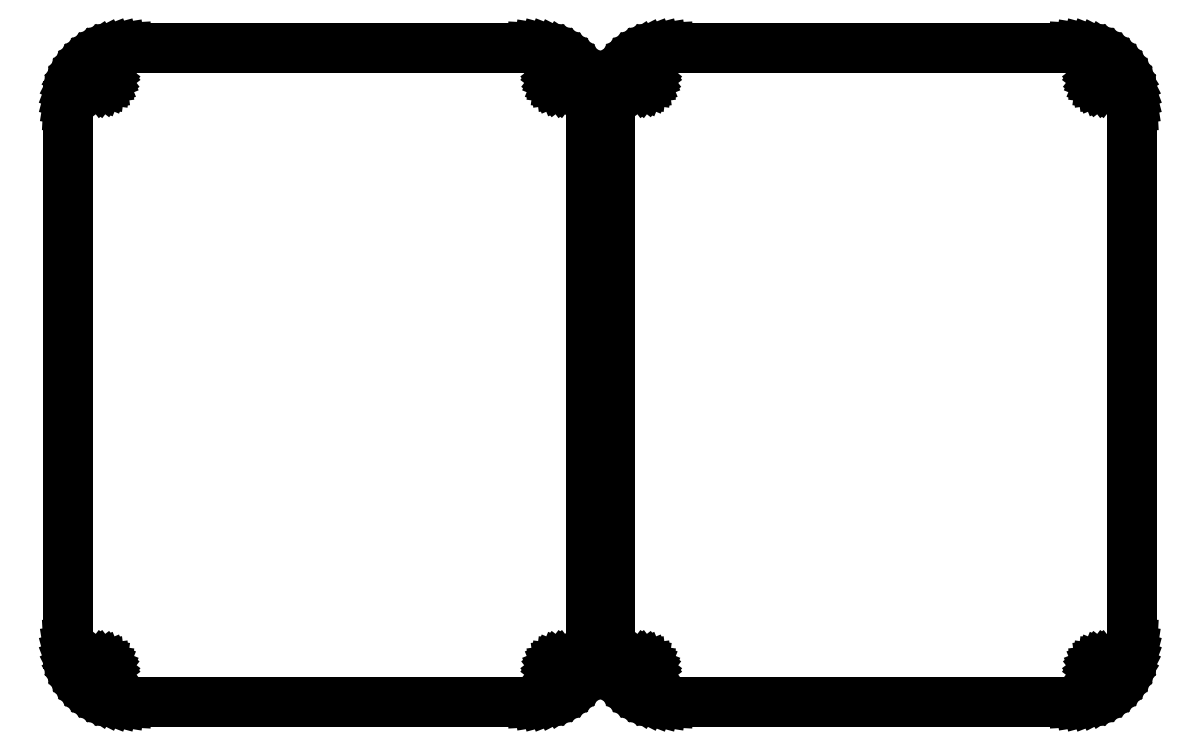
<metadata>
{"format":"dxf","ext":"dxf","renderer":"ezdxf+matplotlib","layout":"modelspace","background":"white","min_lineweight":24,"dpi":150}
</metadata>
<code>
0
SECTION
2
ENTITIES
0
LINE
8
0
10
-117
11
-117
20
-59.1
21
58.9
0
LINE
8
0
10
-117
11
-116.9
20
58.9
21
60.25
0
LINE
8
0
10
-116.9
11
-116.7
20
60.25
21
61.58
0
LINE
8
0
10
-116.7
11
-116.4
20
61.58
21
62.89
0
LINE
8
0
10
-116.4
11
-115.9
20
62.89
21
64.15
0
LINE
8
0
10
-115.9
11
-115.3
20
64.15
21
65.35
0
LINE
8
0
10
-115.3
11
-114.5
20
65.35
21
66.48
0
LINE
8
0
10
-114.5
11
-113.7
20
66.48
21
67.53
0
LINE
8
0
10
-113.7
11
-112.7
20
67.53
21
68.49
0
LINE
8
0
10
-112.7
11
-111.7
20
68.49
21
69.34
0
LINE
8
0
10
-111.7
11
-110.5
20
69.34
21
70.07
0
LINE
8
0
10
-110.5
11
-109.3
20
70.07
21
70.69
0
LINE
8
0
10
-109.3
11
-108.1
20
70.69
21
71.17
0
LINE
8
0
10
-108.1
11
-106.8
20
71.17
21
71.52
0
LINE
8
0
10
-106.8
11
-105.4
20
71.52
21
71.73
0
LINE
8
0
10
-105.4
11
-104.1
20
71.73
21
71.8
0
LINE
8
0
10
-104.1
11
-15.1
20
71.8
21
71.8
0
LINE
8
0
10
-15.1
11
-13.75
20
71.8
21
71.73
0
LINE
8
0
10
-13.75
11
-12.42
20
71.73
21
71.52
0
LINE
8
0
10
-12.42
11
-11.11
20
71.52
21
71.17
0
LINE
8
0
10
-11.11
11
-9.853
20
71.17
21
70.69
0
LINE
8
0
10
-9.853
11
-8.65
20
70.69
21
70.07
0
LINE
8
0
10
-8.65
11
-7.518
20
70.07
21
69.34
0
LINE
8
0
10
-7.518
11
-6.468
20
69.34
21
68.49
0
LINE
8
0
10
-6.468
11
-5.513
20
68.49
21
67.53
0
LINE
8
0
10
-5.513
11
-4.664
20
67.53
21
66.48
0
LINE
8
0
10
-4.664
11
-3.928
20
66.48
21
65.35
0
LINE
8
0
10
-3.928
11
-3.315
20
65.35
21
64.15
0
LINE
8
0
10
-3.315
11
-2.831
20
64.15
21
62.89
0
LINE
8
0
10
-2.831
11
-2.482
20
62.89
21
61.58
0
LINE
8
0
10
-2.482
11
-2.271
20
61.58
21
60.25
0
LINE
8
0
10
-2.271
11
-2.2
20
60.25
21
58.9
0
LINE
8
0
10
-2.2
11
-2.2
20
58.9
21
-59.1
0
LINE
8
0
10
-2.2
11
-2.271
20
-59.1
21
-60.45
0
LINE
8
0
10
-2.271
11
-2.482
20
-60.45
21
-61.78
0
LINE
8
0
10
-2.482
11
-2.831
20
-61.78
21
-63.09
0
LINE
8
0
10
-2.831
11
-3.315
20
-63.09
21
-64.35
0
LINE
8
0
10
-3.315
11
-3.928
20
-64.35
21
-65.55
0
LINE
8
0
10
-3.928
11
-4.664
20
-65.55
21
-66.68
0
LINE
8
0
10
-4.664
11
-5.513
20
-66.68
21
-67.73
0
LINE
8
0
10
-5.513
11
-6.468
20
-67.73
21
-68.69
0
LINE
8
0
10
-6.468
11
-7.518
20
-68.69
21
-69.54
0
LINE
8
0
10
-7.518
11
-8.65
20
-69.54
21
-70.27
0
LINE
8
0
10
-8.65
11
-9.853
20
-70.27
21
-70.89
0
LINE
8
0
10
-9.853
11
-11.11
20
-70.89
21
-71.37
0
LINE
8
0
10
-11.11
11
-12.42
20
-71.37
21
-71.72
0
LINE
8
0
10
-12.42
11
-13.75
20
-71.72
21
-71.93
0
LINE
8
0
10
-13.75
11
-15.1
20
-71.93
21
-72
0
LINE
8
0
10
-15.1
11
-104.1
20
-72
21
-72
0
LINE
8
0
10
-104.1
11
-105.4
20
-72
21
-71.93
0
LINE
8
0
10
-105.4
11
-106.8
20
-71.93
21
-71.72
0
LINE
8
0
10
-106.8
11
-108.1
20
-71.72
21
-71.37
0
LINE
8
0
10
-108.1
11
-109.3
20
-71.37
21
-70.89
0
LINE
8
0
10
-109.3
11
-110.5
20
-70.89
21
-70.27
0
LINE
8
0
10
-110.5
11
-111.7
20
-70.27
21
-69.54
0
LINE
8
0
10
-111.7
11
-112.7
20
-69.54
21
-68.69
0
LINE
8
0
10
-112.7
11
-113.7
20
-68.69
21
-67.73
0
LINE
8
0
10
-113.7
11
-114.5
20
-67.73
21
-66.68
0
LINE
8
0
10
-114.5
11
-115.3
20
-66.68
21
-65.55
0
LINE
8
0
10
-115.3
11
-115.9
20
-65.55
21
-64.35
0
LINE
8
0
10
-115.9
11
-116.4
20
-64.35
21
-63.09
0
LINE
8
0
10
-116.4
11
-116.7
20
-63.09
21
-61.78
0
LINE
8
0
10
-116.7
11
-116.9
20
-61.78
21
-60.45
0
LINE
8
0
10
-116.9
11
-117
20
-60.45
21
-59.1
0
LINE
8
0
10
-111.2
11
-111.1
20
-64.91
21
-64.58
0
LINE
8
0
10
-111.1
11
-111
20
-64.58
21
-64.28
0
LINE
8
0
10
-111
11
-110.8
20
-64.28
21
-64.02
0
LINE
8
0
10
-110.8
11
-110.5
20
-64.02
21
-63.82
0
LINE
8
0
10
-110.5
11
-110.2
20
-63.82
21
-63.7
0
LINE
8
0
10
-110.2
11
-109.9
20
-63.7
21
-63.66
0
LINE
8
0
10
-109.9
11
-109.6
20
-63.66
21
-63.7
0
LINE
8
0
10
-109.6
11
-109.3
20
-63.7
21
-63.82
0
LINE
8
0
10
-109.3
11
-109
20
-63.82
21
-64.02
0
LINE
8
0
10
-109
11
-108.8
20
-64.02
21
-64.28
0
LINE
8
0
10
-108.8
11
-108.7
20
-64.28
21
-64.58
0
LINE
8
0
10
-108.7
11
-108.7
20
-64.58
21
-64.91
0
LINE
8
0
10
-108.7
11
-108.7
20
-64.91
21
-65.23
0
LINE
8
0
10
-108.7
11
-108.8
20
-65.23
21
-65.53
0
LINE
8
0
10
-108.8
11
-109
20
-65.53
21
-65.79
0
LINE
8
0
10
-109
11
-109.3
20
-65.79
21
-65.99
0
LINE
8
0
10
-109.3
11
-109.6
20
-65.99
21
-66.11
0
LINE
8
0
10
-109.6
11
-109.9
20
-66.11
21
-66.16
0
LINE
8
0
10
-109.9
11
-110.2
20
-66.16
21
-66.11
0
LINE
8
0
10
-110.2
11
-110.5
20
-66.11
21
-65.99
0
LINE
8
0
10
-110.5
11
-110.8
20
-65.99
21
-65.79
0
LINE
8
0
10
-110.8
11
-111
20
-65.79
21
-65.53
0
LINE
8
0
10
-111
11
-111.1
20
-65.53
21
-65.23
0
LINE
8
0
10
-111.1
11
-111.2
20
-65.23
21
-64.91
0
LINE
8
0
10
-111.2
11
-111.1
20
65.11
21
65.43
0
LINE
8
0
10
-111.1
11
-111
20
65.43
21
65.73
0
LINE
8
0
10
-111
11
-110.8
20
65.73
21
65.99
0
LINE
8
0
10
-110.8
11
-110.5
20
65.99
21
66.19
0
LINE
8
0
10
-110.5
11
-110.2
20
66.19
21
66.31
0
LINE
8
0
10
-110.2
11
-109.9
20
66.31
21
66.36
0
LINE
8
0
10
-109.9
11
-109.6
20
66.36
21
66.31
0
LINE
8
0
10
-109.6
11
-109.3
20
66.31
21
66.19
0
LINE
8
0
10
-109.3
11
-109
20
66.19
21
65.99
0
LINE
8
0
10
-109
11
-108.8
20
65.99
21
65.73
0
LINE
8
0
10
-108.8
11
-108.7
20
65.73
21
65.43
0
LINE
8
0
10
-108.7
11
-108.7
20
65.43
21
65.11
0
LINE
8
0
10
-108.7
11
-108.7
20
65.11
21
64.78
0
LINE
8
0
10
-108.7
11
-108.8
20
64.78
21
64.48
0
LINE
8
0
10
-108.8
11
-109
20
64.48
21
64.22
0
LINE
8
0
10
-109
11
-109.3
20
64.22
21
64.02
0
LINE
8
0
10
-109.3
11
-109.6
20
64.02
21
63.9
0
LINE
8
0
10
-109.6
11
-109.9
20
63.9
21
63.85
0
LINE
8
0
10
-109.9
11
-110.2
20
63.85
21
63.9
0
LINE
8
0
10
-110.2
11
-110.5
20
63.9
21
64.02
0
LINE
8
0
10
-110.5
11
-110.8
20
64.02
21
64.22
0
LINE
8
0
10
-110.8
11
-111
20
64.22
21
64.48
0
LINE
8
0
10
-111
11
-111.1
20
64.48
21
64.78
0
LINE
8
0
10
-111.1
11
-111.2
20
64.78
21
65.11
0
LINE
8
0
10
-10.14
11
-10.1
20
-64.91
21
-64.58
0
LINE
8
0
10
-10.1
11
-9.978
20
-64.58
21
-64.28
0
LINE
8
0
10
-9.978
11
-9.779
20
-64.28
21
-64.02
0
LINE
8
0
10
-9.779
11
-9.52
20
-64.02
21
-63.82
0
LINE
8
0
10
-9.52
11
-9.219
20
-63.82
21
-63.7
0
LINE
8
0
10
-9.219
11
-8.895
20
-63.7
21
-63.66
0
LINE
8
0
10
-8.895
11
-8.571
20
-63.66
21
-63.7
0
LINE
8
0
10
-8.571
11
-8.27
20
-63.7
21
-63.82
0
LINE
8
0
10
-8.27
11
-8.011
20
-63.82
21
-64.02
0
LINE
8
0
10
-8.011
11
-7.812
20
-64.02
21
-64.28
0
LINE
8
0
10
-7.812
11
-7.688
20
-64.28
21
-64.58
0
LINE
8
0
10
-7.688
11
-7.645
20
-64.58
21
-64.91
0
LINE
8
0
10
-7.645
11
-7.688
20
-64.91
21
-65.23
0
LINE
8
0
10
-7.688
11
-7.812
20
-65.23
21
-65.53
0
LINE
8
0
10
-7.812
11
-8.011
20
-65.53
21
-65.79
0
LINE
8
0
10
-8.011
11
-8.27
20
-65.79
21
-65.99
0
LINE
8
0
10
-8.27
11
-8.571
20
-65.99
21
-66.11
0
LINE
8
0
10
-8.571
11
-8.895
20
-66.11
21
-66.16
0
LINE
8
0
10
-8.895
11
-9.219
20
-66.16
21
-66.11
0
LINE
8
0
10
-9.219
11
-9.52
20
-66.11
21
-65.99
0
LINE
8
0
10
-9.52
11
-9.779
20
-65.99
21
-65.79
0
LINE
8
0
10
-9.779
11
-9.978
20
-65.79
21
-65.53
0
LINE
8
0
10
-9.978
11
-10.1
20
-65.53
21
-65.23
0
LINE
8
0
10
-10.1
11
-10.14
20
-65.23
21
-64.91
0
LINE
8
0
10
-10.14
11
-10.1
20
65.11
21
65.43
0
LINE
8
0
10
-10.1
11
-9.978
20
65.43
21
65.73
0
LINE
8
0
10
-9.978
11
-9.779
20
65.73
21
65.99
0
LINE
8
0
10
-9.779
11
-9.52
20
65.99
21
66.19
0
LINE
8
0
10
-9.52
11
-9.219
20
66.19
21
66.31
0
LINE
8
0
10
-9.219
11
-8.895
20
66.31
21
66.36
0
LINE
8
0
10
-8.895
11
-8.571
20
66.36
21
66.31
0
LINE
8
0
10
-8.571
11
-8.27
20
66.31
21
66.19
0
LINE
8
0
10
-8.27
11
-8.011
20
66.19
21
65.99
0
LINE
8
0
10
-8.011
11
-7.812
20
65.99
21
65.73
0
LINE
8
0
10
-7.812
11
-7.688
20
65.73
21
65.43
0
LINE
8
0
10
-7.688
11
-7.645
20
65.43
21
65.11
0
LINE
8
0
10
-7.645
11
-7.688
20
65.11
21
64.78
0
LINE
8
0
10
-7.688
11
-7.812
20
64.78
21
64.48
0
LINE
8
0
10
-7.812
11
-8.011
20
64.48
21
64.22
0
LINE
8
0
10
-8.011
11
-8.27
20
64.22
21
64.02
0
LINE
8
0
10
-8.27
11
-8.571
20
64.02
21
63.9
0
LINE
8
0
10
-8.571
11
-8.895
20
63.9
21
63.85
0
LINE
8
0
10
-8.895
11
-9.219
20
63.85
21
63.9
0
LINE
8
0
10
-9.219
11
-9.52
20
63.9
21
64.02
0
LINE
8
0
10
-9.52
11
-9.779
20
64.02
21
64.22
0
LINE
8
0
10
-9.779
11
-9.978
20
64.22
21
64.48
0
LINE
8
0
10
-9.978
11
-10.1
20
64.48
21
64.78
0
LINE
8
0
10
-10.1
11
-10.14
20
64.78
21
65.11
0
LINE
8
0
10
2
11
2
20
-59.1
21
58.9
0
LINE
8
0
10
2
11
2.071
20
58.9
21
60.25
0
LINE
8
0
10
2.071
11
2.282
20
60.25
21
61.58
0
LINE
8
0
10
2.282
11
2.631
20
61.58
21
62.89
0
LINE
8
0
10
2.631
11
3.115
20
62.89
21
64.15
0
LINE
8
0
10
3.115
11
3.728
20
64.15
21
65.35
0
LINE
8
0
10
3.728
11
4.464
20
65.35
21
66.48
0
LINE
8
0
10
4.464
11
5.313
20
66.48
21
67.53
0
LINE
8
0
10
5.313
11
6.268
20
67.53
21
68.49
0
LINE
8
0
10
6.268
11
7.318
20
68.49
21
69.34
0
LINE
8
0
10
7.318
11
8.45
20
69.34
21
70.07
0
LINE
8
0
10
8.45
11
9.653
20
70.07
21
70.69
0
LINE
8
0
10
9.653
11
10.91
20
70.69
21
71.17
0
LINE
8
0
10
10.91
11
12.22
20
71.17
21
71.52
0
LINE
8
0
10
12.22
11
13.55
20
71.52
21
71.73
0
LINE
8
0
10
13.55
11
14.9
20
71.73
21
71.8
0
LINE
8
0
10
14.9
11
103.9
20
71.8
21
71.8
0
LINE
8
0
10
103.9
11
105.2
20
71.8
21
71.73
0
LINE
8
0
10
105.2
11
106.6
20
71.73
21
71.52
0
LINE
8
0
10
106.6
11
107.9
20
71.52
21
71.17
0
LINE
8
0
10
107.9
11
109.1
20
71.17
21
70.69
0
LINE
8
0
10
109.1
11
110.3
20
70.69
21
70.07
0
LINE
8
0
10
110.3
11
111.5
20
70.07
21
69.34
0
LINE
8
0
10
111.5
11
112.5
20
69.34
21
68.49
0
LINE
8
0
10
112.5
11
113.5
20
68.49
21
67.53
0
LINE
8
0
10
113.5
11
114.3
20
67.53
21
66.48
0
LINE
8
0
10
114.3
11
115.1
20
66.48
21
65.35
0
LINE
8
0
10
115.1
11
115.7
20
65.35
21
64.15
0
LINE
8
0
10
115.7
11
116.2
20
64.15
21
62.89
0
LINE
8
0
10
116.2
11
116.5
20
62.89
21
61.58
0
LINE
8
0
10
116.5
11
116.7
20
61.58
21
60.25
0
LINE
8
0
10
116.7
11
116.8
20
60.25
21
58.9
0
LINE
8
0
10
116.8
11
116.8
20
58.9
21
-59.1
0
LINE
8
0
10
116.8
11
116.7
20
-59.1
21
-60.45
0
LINE
8
0
10
116.7
11
116.5
20
-60.45
21
-61.78
0
LINE
8
0
10
116.5
11
116.2
20
-61.78
21
-63.09
0
LINE
8
0
10
116.2
11
115.7
20
-63.09
21
-64.35
0
LINE
8
0
10
115.7
11
115.1
20
-64.35
21
-65.55
0
LINE
8
0
10
115.1
11
114.3
20
-65.55
21
-66.68
0
LINE
8
0
10
114.3
11
113.5
20
-66.68
21
-67.73
0
LINE
8
0
10
113.5
11
112.5
20
-67.73
21
-68.69
0
LINE
8
0
10
112.5
11
111.5
20
-68.69
21
-69.54
0
LINE
8
0
10
111.5
11
110.3
20
-69.54
21
-70.27
0
LINE
8
0
10
110.3
11
109.1
20
-70.27
21
-70.89
0
LINE
8
0
10
109.1
11
107.9
20
-70.89
21
-71.37
0
LINE
8
0
10
107.9
11
106.6
20
-71.37
21
-71.72
0
LINE
8
0
10
106.6
11
105.2
20
-71.72
21
-71.93
0
LINE
8
0
10
105.2
11
103.9
20
-71.93
21
-72
0
LINE
8
0
10
103.9
11
14.9
20
-72
21
-72
0
LINE
8
0
10
14.9
11
13.55
20
-72
21
-71.93
0
LINE
8
0
10
13.55
11
12.22
20
-71.93
21
-71.72
0
LINE
8
0
10
12.22
11
10.91
20
-71.72
21
-71.37
0
LINE
8
0
10
10.91
11
9.653
20
-71.37
21
-70.89
0
LINE
8
0
10
9.653
11
8.45
20
-70.89
21
-70.27
0
LINE
8
0
10
8.45
11
7.318
20
-70.27
21
-69.54
0
LINE
8
0
10
7.318
11
6.268
20
-69.54
21
-68.69
0
LINE
8
0
10
6.268
11
5.313
20
-68.69
21
-67.73
0
LINE
8
0
10
5.313
11
4.464
20
-67.73
21
-66.68
0
LINE
8
0
10
4.464
11
3.728
20
-66.68
21
-65.55
0
LINE
8
0
10
3.728
11
3.115
20
-65.55
21
-64.35
0
LINE
8
0
10
3.115
11
2.631
20
-64.35
21
-63.09
0
LINE
8
0
10
2.631
11
2.282
20
-63.09
21
-61.78
0
LINE
8
0
10
2.282
11
2.071
20
-61.78
21
-60.45
0
LINE
8
0
10
2.071
11
2
20
-60.45
21
-59.1
0
LINE
8
0
10
7.845
11
7.888
20
-64.91
21
-64.58
0
LINE
8
0
10
7.888
11
8.012
20
-64.58
21
-64.28
0
LINE
8
0
10
8.012
11
8.211
20
-64.28
21
-64.02
0
LINE
8
0
10
8.211
11
8.47
20
-64.02
21
-63.82
0
LINE
8
0
10
8.47
11
8.771
20
-63.82
21
-63.7
0
LINE
8
0
10
8.771
11
9.095
20
-63.7
21
-63.66
0
LINE
8
0
10
9.095
11
9.419
20
-63.66
21
-63.7
0
LINE
8
0
10
9.419
11
9.72
20
-63.7
21
-63.82
0
LINE
8
0
10
9.72
11
9.979
20
-63.82
21
-64.02
0
LINE
8
0
10
9.979
11
10.18
20
-64.02
21
-64.28
0
LINE
8
0
10
10.18
11
10.3
20
-64.28
21
-64.58
0
LINE
8
0
10
10.3
11
10.35
20
-64.58
21
-64.91
0
LINE
8
0
10
10.35
11
10.3
20
-64.91
21
-65.23
0
LINE
8
0
10
10.3
11
10.18
20
-65.23
21
-65.53
0
LINE
8
0
10
10.18
11
9.979
20
-65.53
21
-65.79
0
LINE
8
0
10
9.979
11
9.72
20
-65.79
21
-65.99
0
LINE
8
0
10
9.72
11
9.419
20
-65.99
21
-66.11
0
LINE
8
0
10
9.419
11
9.095
20
-66.11
21
-66.16
0
LINE
8
0
10
9.095
11
8.771
20
-66.16
21
-66.11
0
LINE
8
0
10
8.771
11
8.47
20
-66.11
21
-65.99
0
LINE
8
0
10
8.47
11
8.211
20
-65.99
21
-65.79
0
LINE
8
0
10
8.211
11
8.012
20
-65.79
21
-65.53
0
LINE
8
0
10
8.012
11
7.888
20
-65.53
21
-65.23
0
LINE
8
0
10
7.888
11
7.845
20
-65.23
21
-64.91
0
LINE
8
0
10
7.845
11
7.888
20
65.11
21
65.43
0
LINE
8
0
10
7.888
11
8.012
20
65.43
21
65.73
0
LINE
8
0
10
8.012
11
8.211
20
65.73
21
65.99
0
LINE
8
0
10
8.211
11
8.47
20
65.99
21
66.19
0
LINE
8
0
10
8.47
11
8.771
20
66.19
21
66.31
0
LINE
8
0
10
8.771
11
9.095
20
66.31
21
66.36
0
LINE
8
0
10
9.095
11
9.419
20
66.36
21
66.31
0
LINE
8
0
10
9.419
11
9.72
20
66.31
21
66.19
0
LINE
8
0
10
9.72
11
9.979
20
66.19
21
65.99
0
LINE
8
0
10
9.979
11
10.18
20
65.99
21
65.73
0
LINE
8
0
10
10.18
11
10.3
20
65.73
21
65.43
0
LINE
8
0
10
10.3
11
10.35
20
65.43
21
65.11
0
LINE
8
0
10
10.35
11
10.3
20
65.11
21
64.78
0
LINE
8
0
10
10.3
11
10.18
20
64.78
21
64.48
0
LINE
8
0
10
10.18
11
9.979
20
64.48
21
64.22
0
LINE
8
0
10
9.979
11
9.72
20
64.22
21
64.02
0
LINE
8
0
10
9.72
11
9.419
20
64.02
21
63.9
0
LINE
8
0
10
9.419
11
9.095
20
63.9
21
63.85
0
LINE
8
0
10
9.095
11
8.771
20
63.85
21
63.9
0
LINE
8
0
10
8.771
11
8.47
20
63.9
21
64.02
0
LINE
8
0
10
8.47
11
8.211
20
64.02
21
64.22
0
LINE
8
0
10
8.211
11
8.012
20
64.22
21
64.48
0
LINE
8
0
10
8.012
11
7.888
20
64.48
21
64.78
0
LINE
8
0
10
7.888
11
7.845
20
64.78
21
65.11
0
LINE
8
0
10
108.9
11
108.9
20
-64.91
21
-64.58
0
LINE
8
0
10
108.9
11
109
20
-64.58
21
-64.28
0
LINE
8
0
10
109
11
109.2
20
-64.28
21
-64.02
0
LINE
8
0
10
109.2
11
109.5
20
-64.02
21
-63.82
0
LINE
8
0
10
109.5
11
109.8
20
-63.82
21
-63.7
0
LINE
8
0
10
109.8
11
110.1
20
-63.7
21
-63.66
0
LINE
8
0
10
110.1
11
110.4
20
-63.66
21
-63.7
0
LINE
8
0
10
110.4
11
110.7
20
-63.7
21
-63.82
0
LINE
8
0
10
110.7
11
111
20
-63.82
21
-64.02
0
LINE
8
0
10
111
11
111.2
20
-64.02
21
-64.28
0
LINE
8
0
10
111.2
11
111.3
20
-64.28
21
-64.58
0
LINE
8
0
10
111.3
11
111.4
20
-64.58
21
-64.91
0
LINE
8
0
10
111.4
11
111.3
20
-64.91
21
-65.23
0
LINE
8
0
10
111.3
11
111.2
20
-65.23
21
-65.53
0
LINE
8
0
10
111.2
11
111
20
-65.53
21
-65.79
0
LINE
8
0
10
111
11
110.7
20
-65.79
21
-65.99
0
LINE
8
0
10
110.7
11
110.4
20
-65.99
21
-66.11
0
LINE
8
0
10
110.4
11
110.1
20
-66.11
21
-66.16
0
LINE
8
0
10
110.1
11
109.8
20
-66.16
21
-66.11
0
LINE
8
0
10
109.8
11
109.5
20
-66.11
21
-65.99
0
LINE
8
0
10
109.5
11
109.2
20
-65.99
21
-65.79
0
LINE
8
0
10
109.2
11
109
20
-65.79
21
-65.53
0
LINE
8
0
10
109
11
108.9
20
-65.53
21
-65.23
0
LINE
8
0
10
108.9
11
108.9
20
-65.23
21
-64.91
0
LINE
8
0
10
108.9
11
108.9
20
65.11
21
65.43
0
LINE
8
0
10
108.9
11
109
20
65.43
21
65.73
0
LINE
8
0
10
109
11
109.2
20
65.73
21
65.99
0
LINE
8
0
10
109.2
11
109.5
20
65.99
21
66.19
0
LINE
8
0
10
109.5
11
109.8
20
66.19
21
66.31
0
LINE
8
0
10
109.8
11
110.1
20
66.31
21
66.36
0
LINE
8
0
10
110.1
11
110.4
20
66.36
21
66.31
0
LINE
8
0
10
110.4
11
110.7
20
66.31
21
66.19
0
LINE
8
0
10
110.7
11
111
20
66.19
21
65.99
0
LINE
8
0
10
111
11
111.2
20
65.99
21
65.73
0
LINE
8
0
10
111.2
11
111.3
20
65.73
21
65.43
0
LINE
8
0
10
111.3
11
111.4
20
65.43
21
65.11
0
LINE
8
0
10
111.4
11
111.3
20
65.11
21
64.78
0
LINE
8
0
10
111.3
11
111.2
20
64.78
21
64.48
0
LINE
8
0
10
111.2
11
111
20
64.48
21
64.22
0
LINE
8
0
10
111
11
110.7
20
64.22
21
64.02
0
LINE
8
0
10
110.7
11
110.4
20
64.02
21
63.9
0
LINE
8
0
10
110.4
11
110.1
20
63.9
21
63.85
0
LINE
8
0
10
110.1
11
109.8
20
63.85
21
63.9
0
LINE
8
0
10
109.8
11
109.5
20
63.9
21
64.02
0
LINE
8
0
10
109.5
11
109.2
20
64.02
21
64.22
0
LINE
8
0
10
109.2
11
109
20
64.22
21
64.48
0
LINE
8
0
10
109
11
108.9
20
64.48
21
64.78
0
LINE
8
0
10
108.9
11
108.9
20
64.78
21
65.11
0
ENDSEC
0
EOF

</code>
